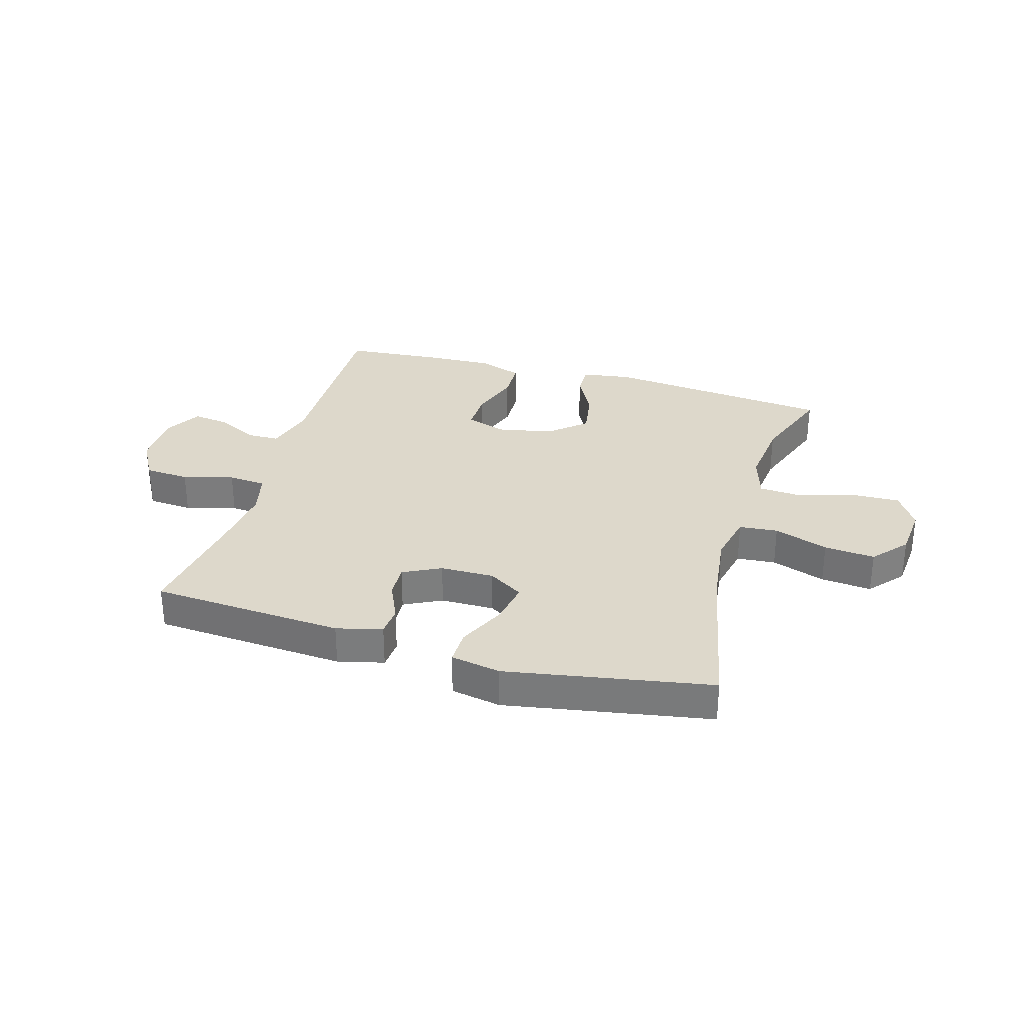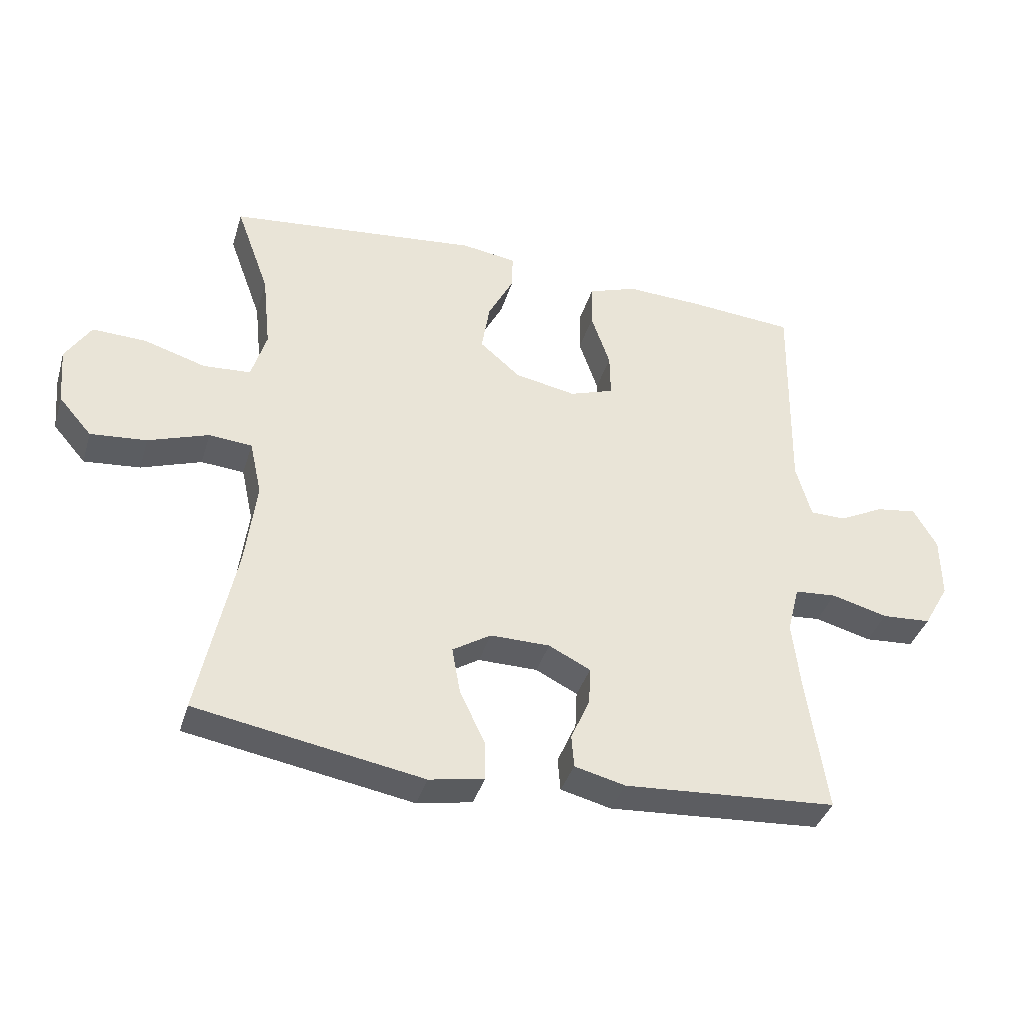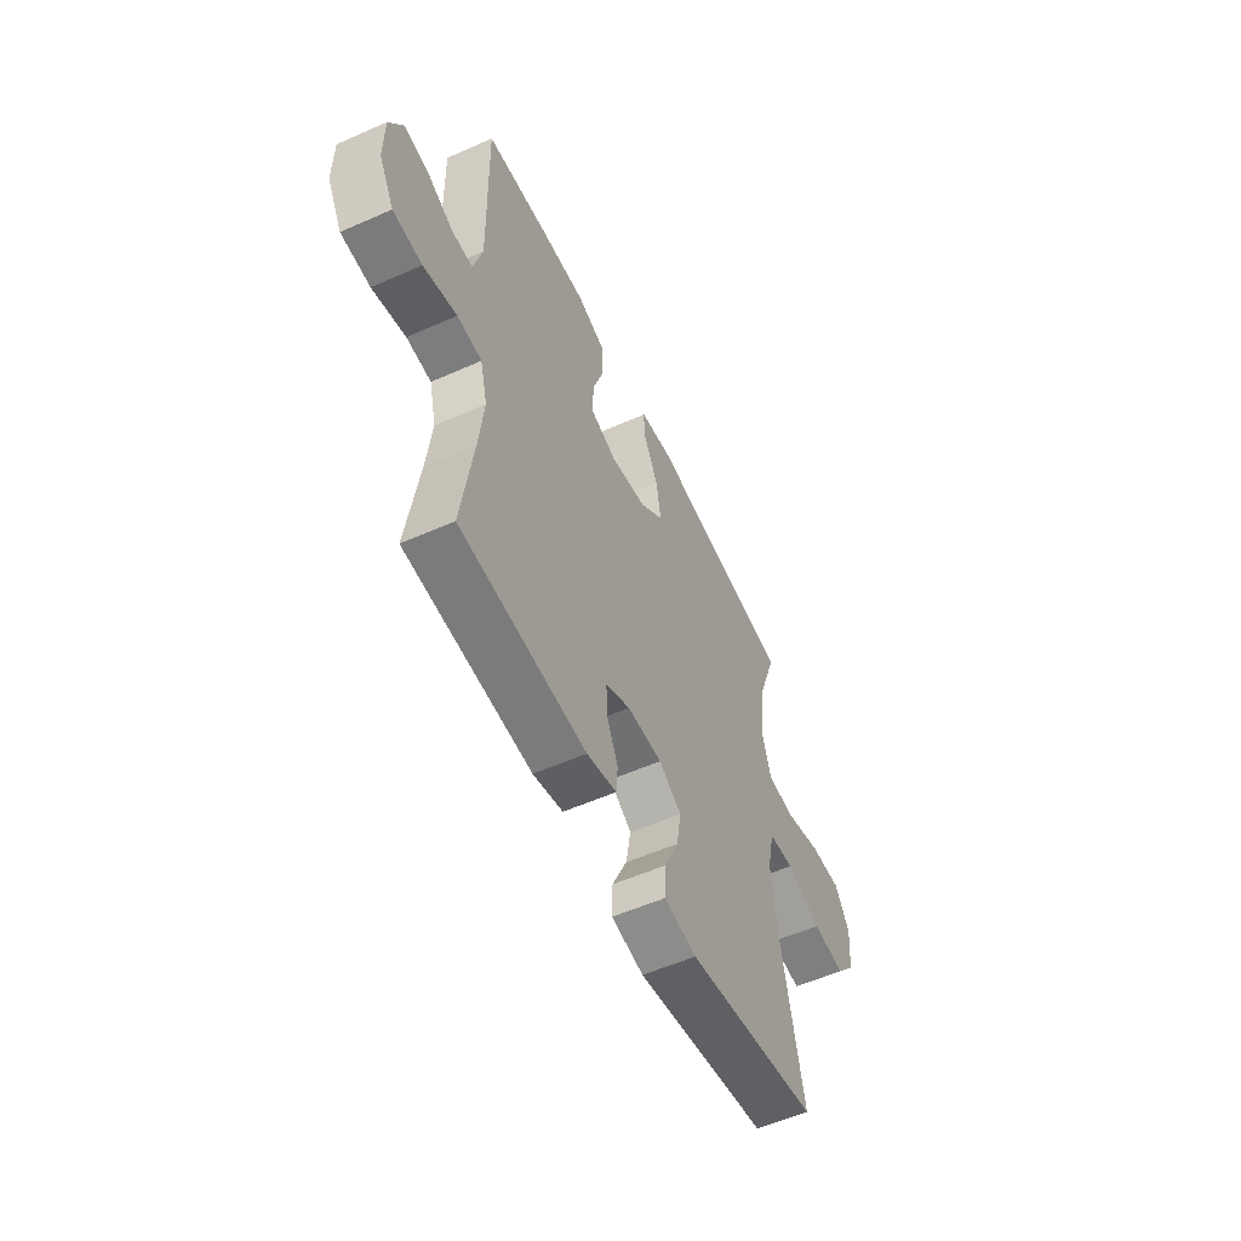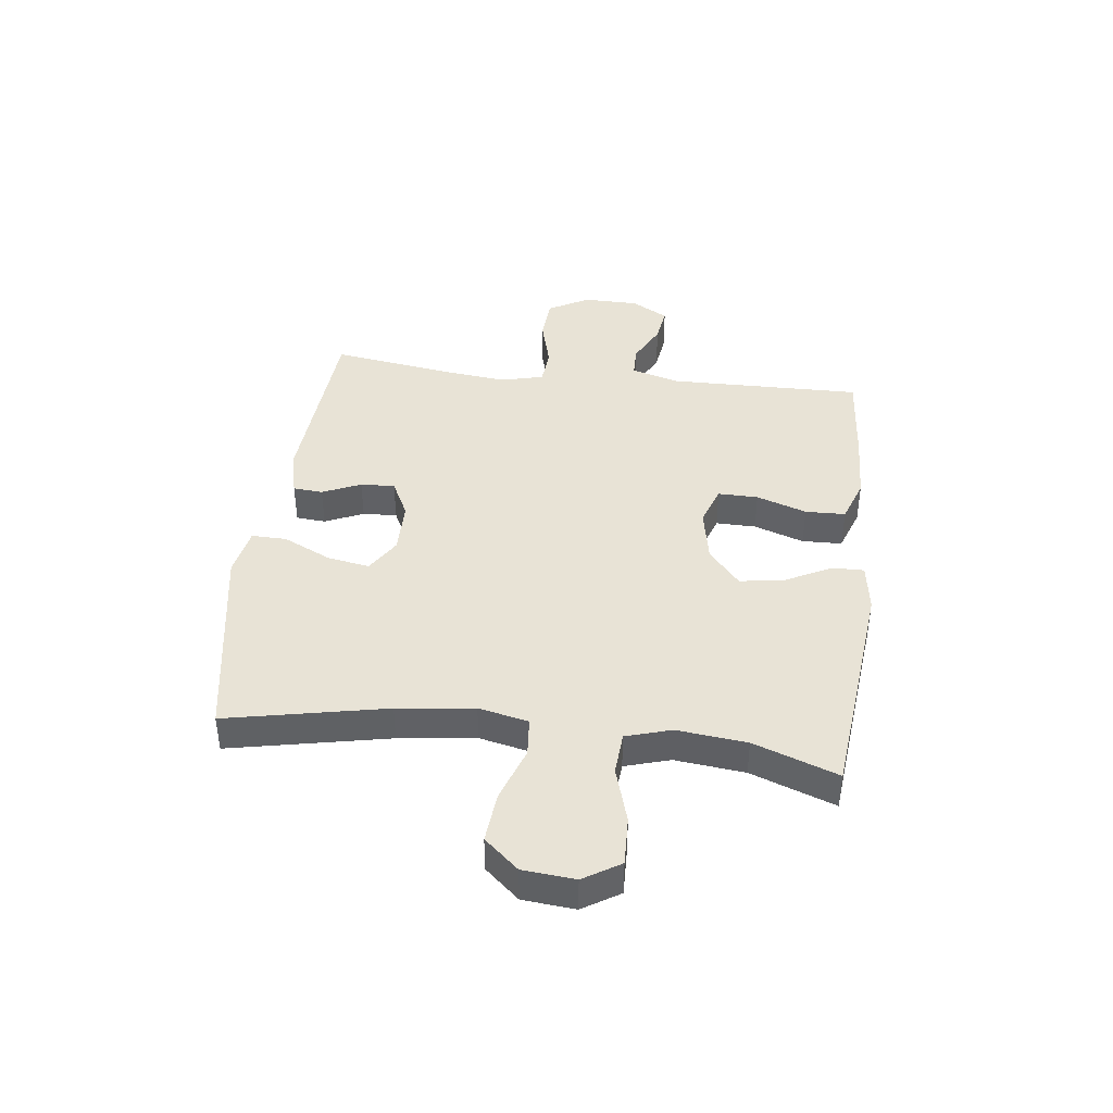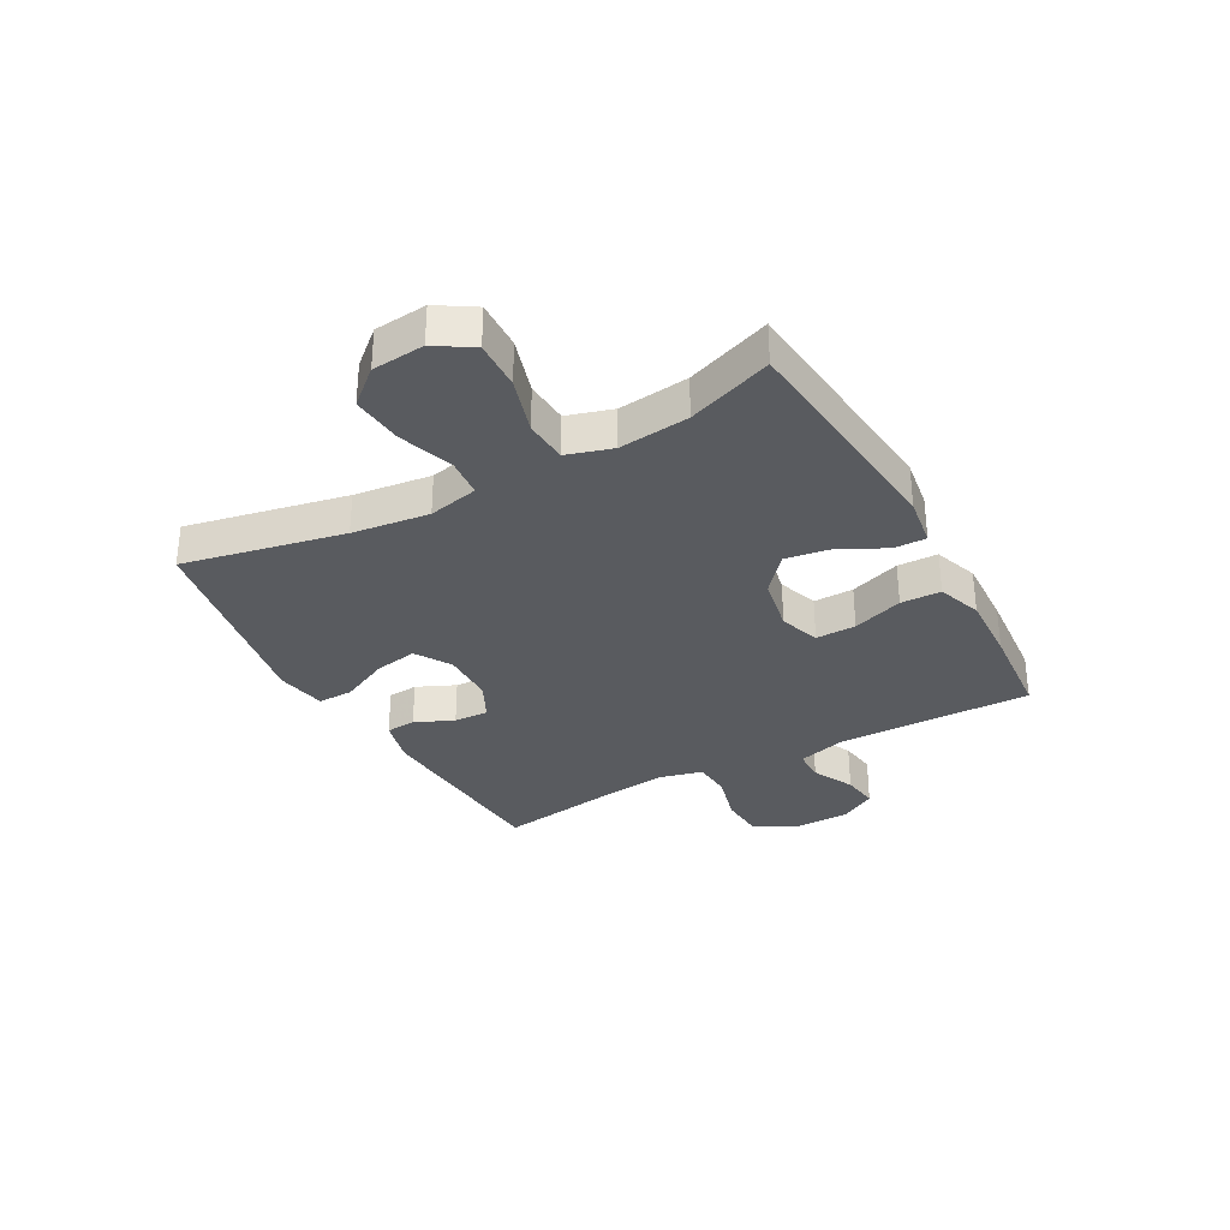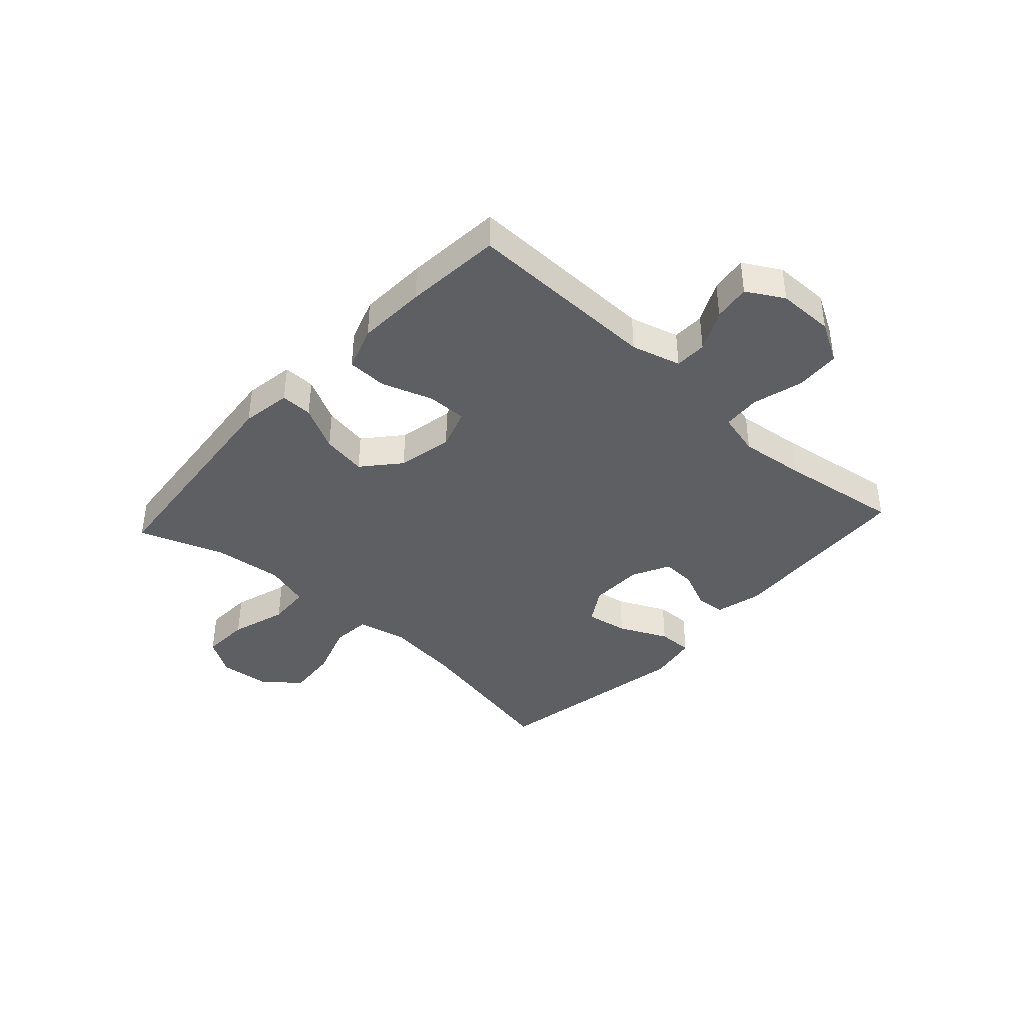
<metadata>
{"format":"obj","ext":"obj","renderer":"f3d","projection":"perspective","resolution":1024,"background":"white","views":[{"elev":31.1,"azim":-163.8,"up":"+Y"},{"elev":-38.1,"azim":-16.2,"up":"+Z"},{"elev":-55.3,"azim":115.0,"up":"+Z"},{"elev":41.5,"azim":-82.9,"up":"+Y"},{"elev":-32.5,"azim":-61.1,"up":"+Y"},{"elev":-39.8,"azim":47.5,"up":"+Y"}]}
</metadata>
<code>
v 0.5 0.07 0.5
v 0.494 0.07 0.162
v 0.518 0.07 0.076
v 0.574 0.07 0.075
v 0.646 0.07 0.111
v 0.71 0.07 0.12
v 0.747 0.07 0.056
v 0.748 0.07 -0.042
v 0.708 0.07 -0.113
v 0.63 0.07 -0.118
v 0.541 0.07 -0.094
v 0.475 0.07 -0.099
v 0.456 0.07 -0.175
v 0.469 0.07 -0.289
v 0.5 0.07 -0.5
v 0.163 0.07 -0.522
v 0.083 0.07 -0.502
v 0.079 0.07 -0.45
v 0.109 0.07 -0.383
v 0.112 0.07 -0.323
v 0.046 0.07 -0.29
v -0.048 0.07 -0.289
v -0.109 0.07 -0.327
v -0.096 0.07 -0.401
v -0.056 0.07 -0.486
v -0.055 0.07 -0.547
v -0.142 0.07 -0.563
v -0.5 0.07 -0.5
v -0.442 0.07 -0.221
v -0.425 0.07 -0.087
v -0.444 0.07 0
v -0.512 0.07 0.006
v -0.607 0.07 -0.027
v -0.696 0.07 -0.035
v -0.748 0.07 0.025
v -0.756 0.07 0.116
v -0.716 0.07 0.18
v -0.631 0.07 0.177
v -0.533 0.07 0.147
v -0.458 0.07 0.152
v -0.434 0.07 0.231
v -0.447 0.07 0.353
v -0.5 0.07 0.5
v -0.1 0.07 0.541
v -0.013 0.07 0.528
v -0.014 0.07 0.472
v -0.055 0.07 0.393
v -0.068 0.07 0.314
v -0.004 0.07 0.259
v 0.093 0.07 0.24
v 0.163 0.07 0.264
v 0.162 0.07 0.334
v 0.132 0.07 0.422
v 0.134 0.07 0.492
v 0.211 0.07 0.519
v 0.331 0.07 0.514
v 0.5 0 0.5
v 0.494 0 0.162
v 0.518 0 0.076
v 0.574 0 0.075
v 0.646 0 0.111
v 0.71 0 0.12
v 0.747 0 0.056
v 0.748 0 -0.042
v 0.708 0 -0.113
v 0.63 0 -0.118
v 0.541 0 -0.094
v 0.475 0 -0.099
v 0.456 0 -0.175
v 0.469 0 -0.289
v 0.5 0 -0.5
v 0.163 0 -0.522
v 0.083 0 -0.502
v 0.079 0 -0.45
v 0.109 0 -0.383
v 0.112 0 -0.323
v 0.046 0 -0.29
v -0.048 0 -0.289
v -0.109 0 -0.327
v -0.096 0 -0.401
v -0.056 0 -0.486
v -0.055 0 -0.547
v -0.142 0 -0.563
v -0.5 0 -0.5
v -0.442 0 -0.221
v -0.425 0 -0.087
v -0.444 0 0
v -0.512 0 0.006
v -0.607 0 -0.027
v -0.696 0 -0.035
v -0.748 0 0.025
v -0.756 0 0.116
v -0.716 0 0.18
v -0.631 0 0.177
v -0.533 0 0.147
v -0.458 0 0.152
v -0.434 0 0.231
v -0.447 0 0.353
v -0.5 0 0.5
v -0.1 0 0.541
v -0.013 0 0.528
v -0.014 0 0.472
v -0.055 0 0.393
v -0.068 0 0.314
v -0.004 0 0.259
v 0.093 0 0.24
v 0.163 0 0.264
v 0.162 0 0.334
v 0.132 0 0.422
v 0.134 0 0.492
v 0.211 0 0.519
v 0.331 0 0.514
f 55 56 1 2
f 52 53 54 55
f 51 52 55 2
f 50 51 2 3
f 49 50 3
f 44 45 46 47
f 42 43 44 47
f 41 42 47 48
f 40 41 48 49
f 36 37 38 39
f 36 39 40
f 35 36 40
f 32 33 34 35
f 32 35 40 49
f 26 27 28 29
f 24 25 26 29
f 23 24 29 30
f 22 23 30 31
f 16 17 18 19
f 14 15 16 19
f 13 14 19 20
f 12 13 20 21
f 8 9 10 11
f 8 11 12
f 7 8 12
f 4 5 6 7
f 3 4 7 12
f 31 32 49 3
f 21 22 31
f 3 12 21 31
f 58 57 112 111
f 111 110 109 108
f 58 111 108 107
f 59 58 107 106
f 59 106 105
f 103 102 101 100
f 103 100 99 98
f 104 103 98 97
f 105 104 97 96
f 95 94 93 92
f 96 95 92
f 96 92 91
f 91 90 89 88
f 105 96 91 88
f 85 84 83 82
f 85 82 81 80
f 86 85 80 79
f 87 86 79 78
f 75 74 73 72
f 75 72 71 70
f 76 75 70 69
f 77 76 69 68
f 67 66 65 64
f 68 67 64
f 68 64 63
f 63 62 61 60
f 68 63 60 59
f 59 105 88 87
f 87 78 77
f 87 77 68 59
f 1 57 58 2
f 2 58 59 3
f 3 59 60 4
f 4 60 61 5
f 5 61 62 6
f 6 62 63 7
f 7 63 64 8
f 8 64 65 9
f 9 65 66 10
f 10 66 67 11
f 11 67 68 12
f 12 68 69 13
f 13 69 70 14
f 14 70 71 15
f 15 71 72 16
f 16 72 73 17
f 17 73 74 18
f 18 74 75 19
f 19 75 76 20
f 20 76 77 21
f 21 77 78 22
f 22 78 79 23
f 23 79 80 24
f 24 80 81 25
f 25 81 82 26
f 26 82 83 27
f 27 83 84 28
f 28 84 85 29
f 29 85 86 30
f 30 86 87 31
f 31 87 88 32
f 32 88 89 33
f 33 89 90 34
f 34 90 91 35
f 35 91 92 36
f 36 92 93 37
f 37 93 94 38
f 38 94 95 39
f 39 95 96 40
f 40 96 97 41
f 41 97 98 42
f 42 98 99 43
f 43 99 100 44
f 44 100 101 45
f 45 101 102 46
f 46 102 103 47
f 47 103 104 48
f 48 104 105 49
f 49 105 106 50
f 50 106 107 51
f 51 107 108 52
f 52 108 109 53
f 53 109 110 54
f 54 110 111 55
f 55 111 112 56
f 56 112 57 1

</code>
